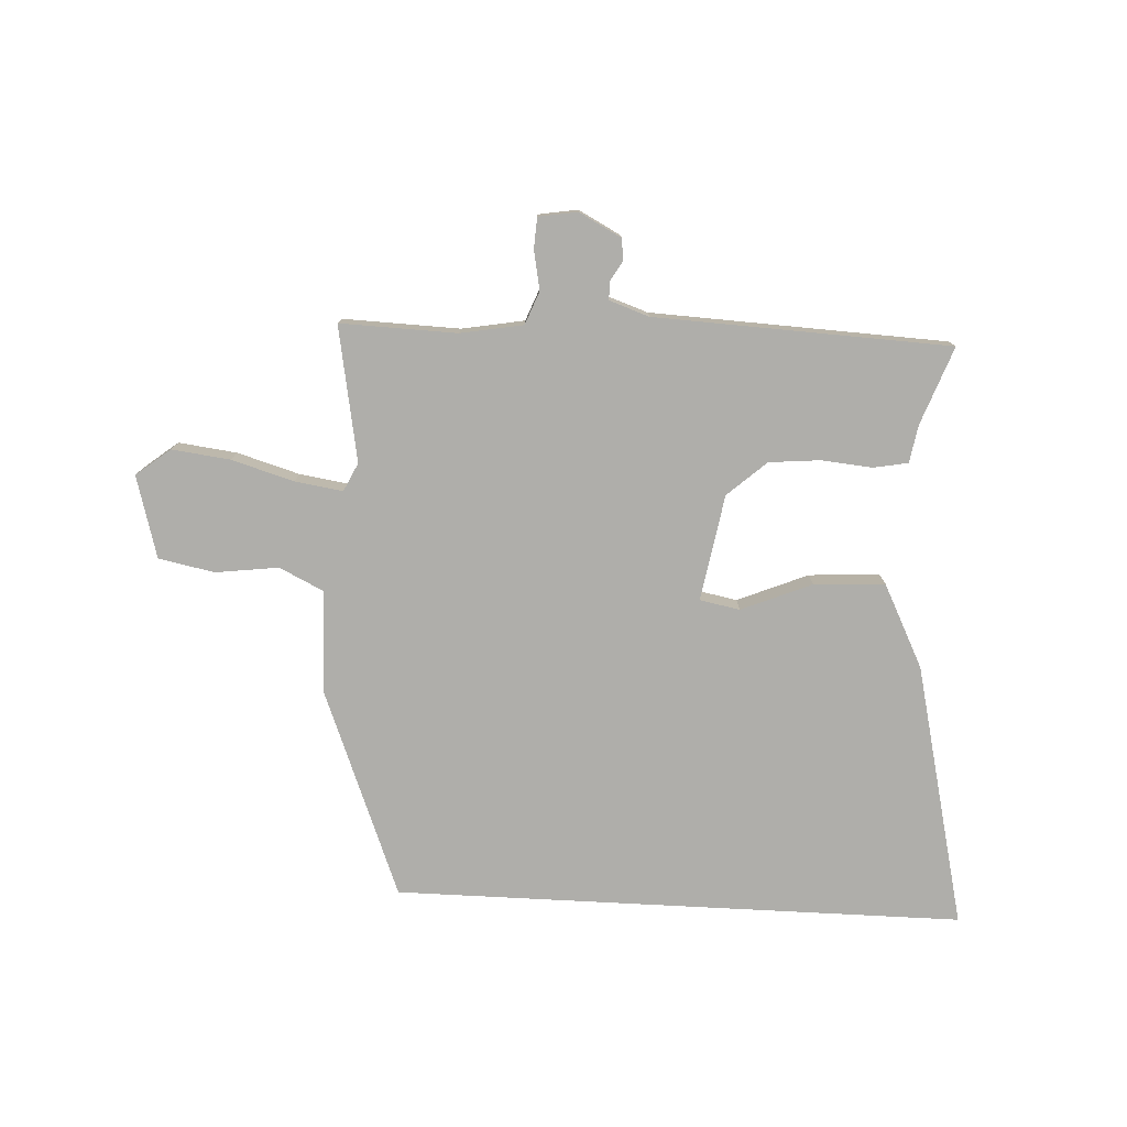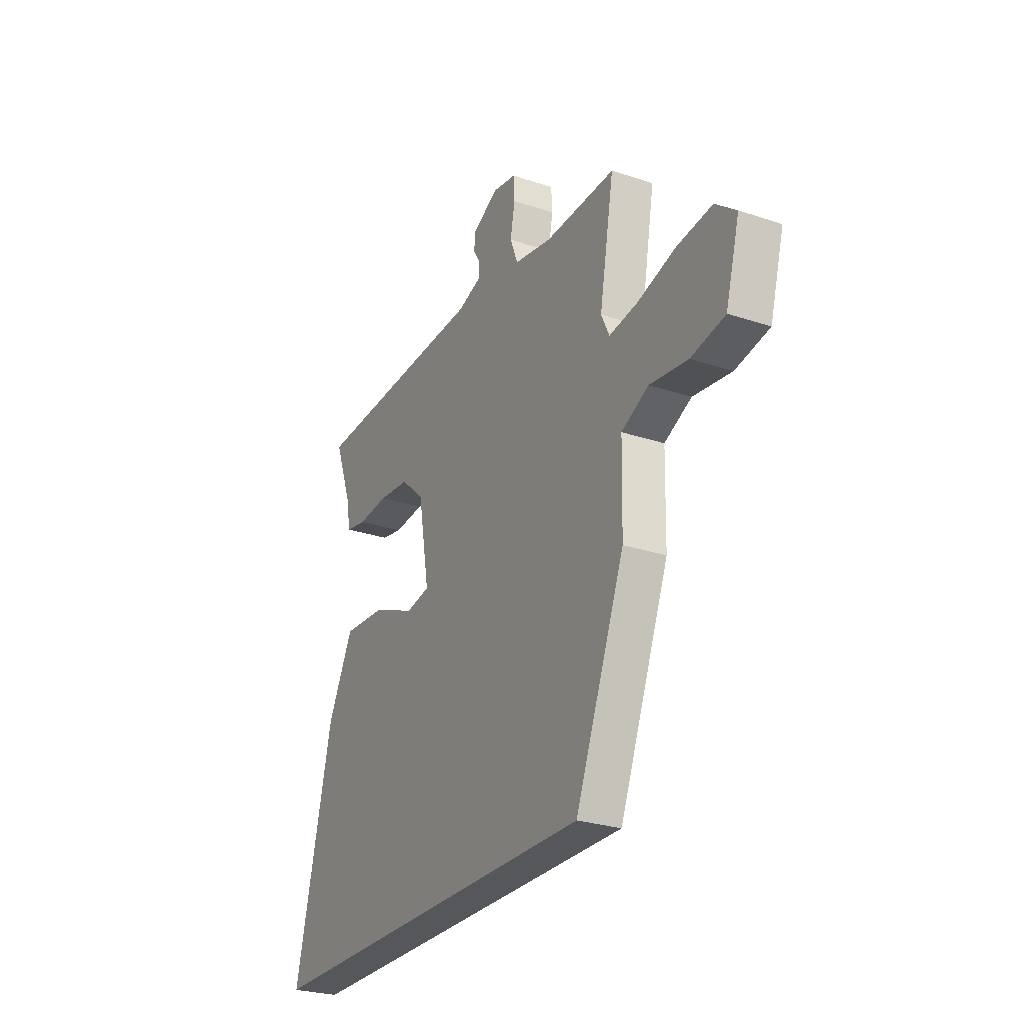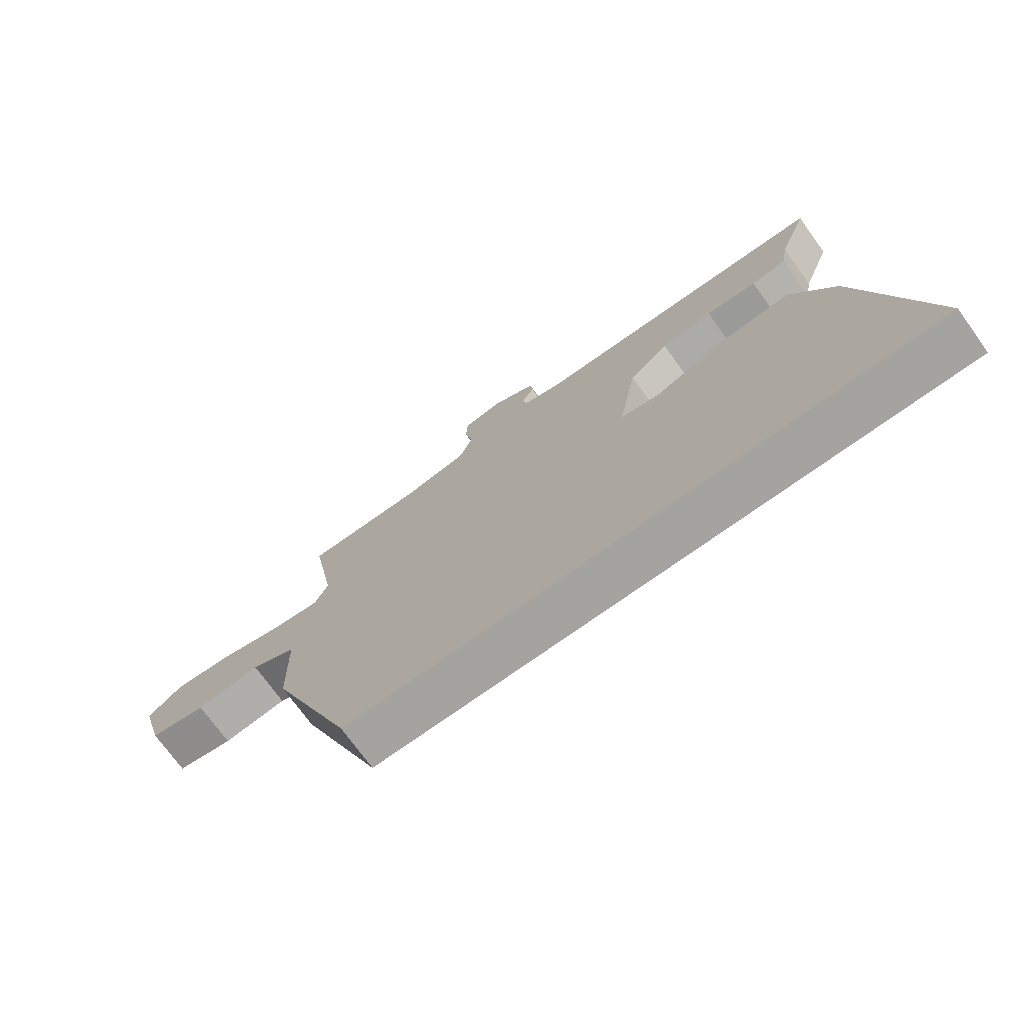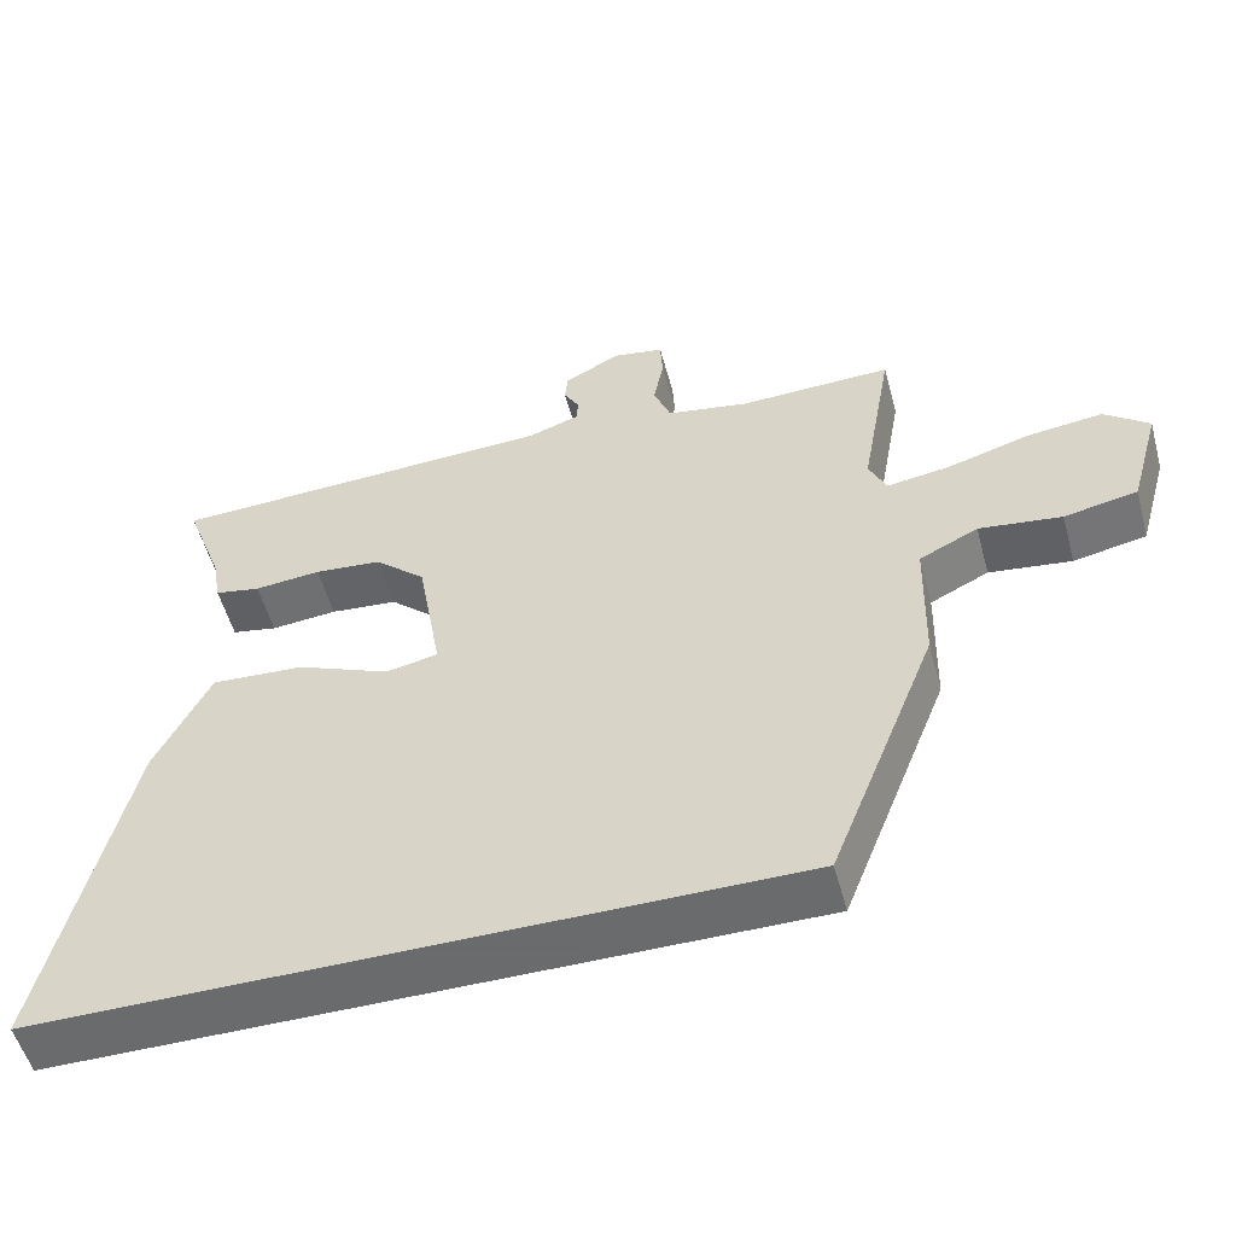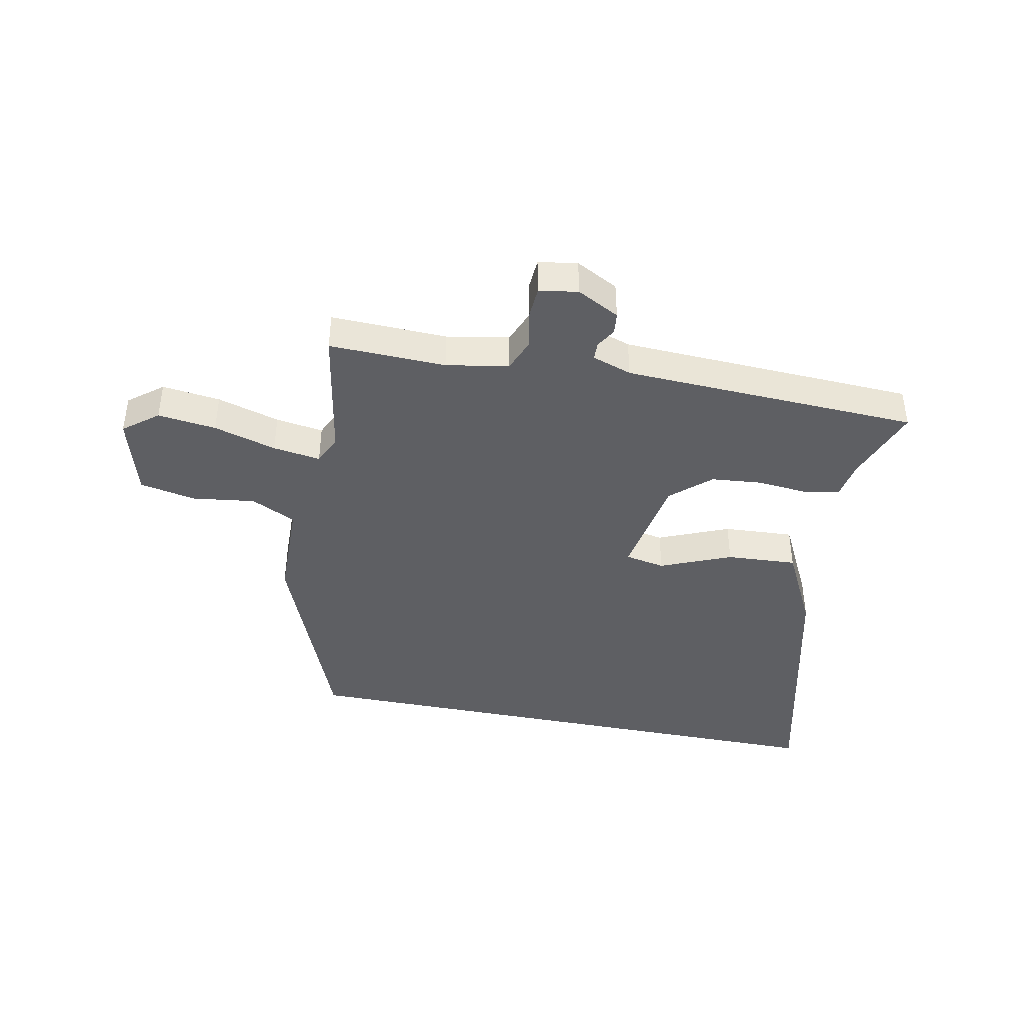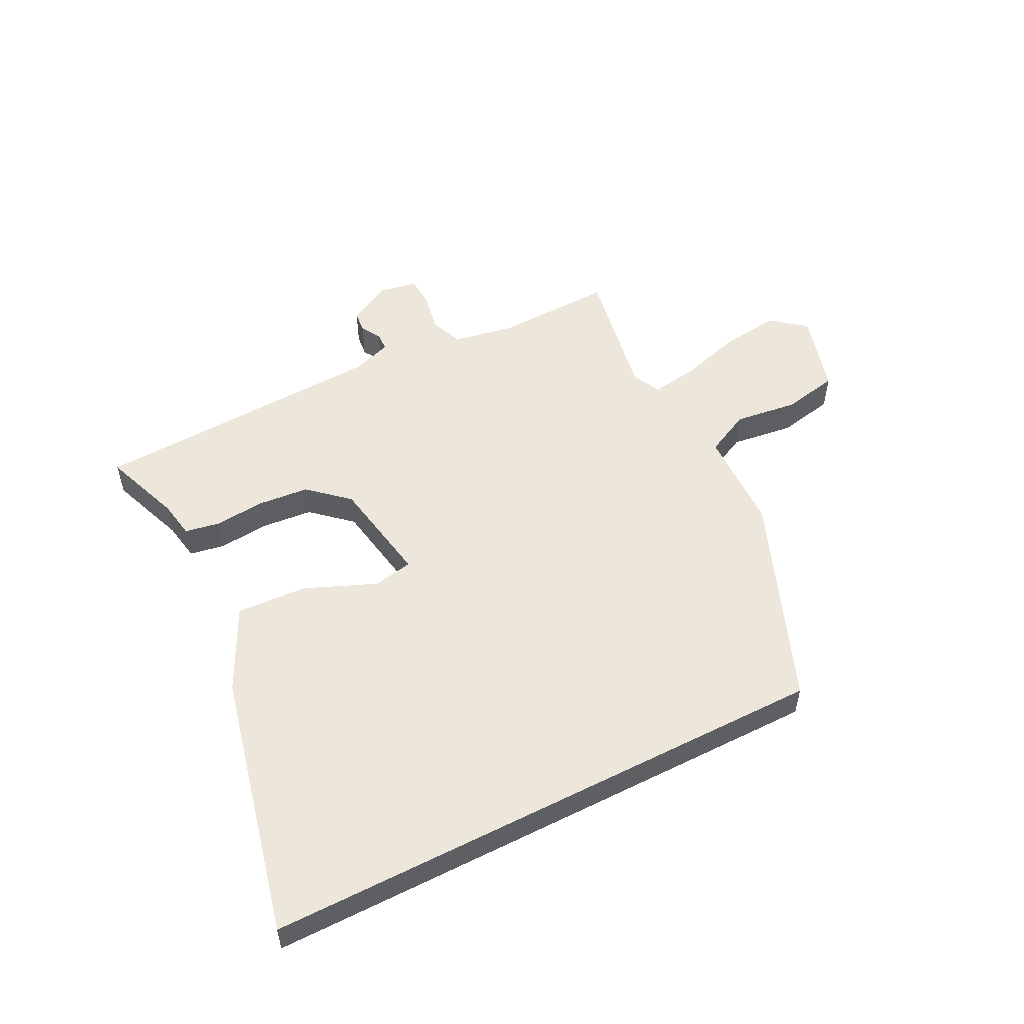
<metadata>
{"format":"obj","ext":"obj","renderer":"f3d","projection":"perspective","resolution":1024,"background":"white","views":[{"elev":-77.6,"azim":-3.0,"up":"+Y"},{"elev":-26.8,"azim":-117.6,"up":"+Z"},{"elev":-73.0,"azim":35.8,"up":"+Z"},{"elev":-53.2,"azim":-164.9,"up":"+Z"},{"elev":-41.5,"azim":-11.3,"up":"+Y"},{"elev":53.3,"azim":153.0,"up":"+Y"}]}
</metadata>
<code>
v 0.511 0.07 0.49
v 0.462 0.07 0.358
v 0.451 0.07 0.294
v 0.392 0.07 0.283
v 0.306 0.07 0.291
v 0.219 0.07 0.283
v 0.153 0.07 0.224
v 0.122 0.07 0.044
v 0.19 0.07 0.031
v 0.31 0.07 0.081
v 0.43 0.07 0.088
v 0.501 0.07 -0.053
v 0.606 0.07 -0.5
v -0.363 0.07 -0.5
v -0.502 0.07 -0.148
v -0.506 0.07 0.026
v -0.582 0.07 0.063
v -0.689 0.07 0.049
v -0.784 0.07 0.068
v -0.823 0.07 0.207
v -0.765 0.07 0.253
v -0.666 0.07 0.241
v -0.56 0.07 0.21
v -0.479 0.07 0.198
v -0.456 0.07 0.246
v -0.497 0.07 0.475
v -0.299 0.07 0.469
v -0.193 0.07 0.488
v -0.171 0.07 0.544
v -0.184 0.07 0.611
v -0.181 0.07 0.663
v -0.115 0.07 0.674
v -0.043 0.07 0.636
v -0.039 0.07 0.599
v -0.059 0.07 0.565
v -0.058 0.07 0.535
v 0.009 0.07 0.512
v 0.511 0 0.49
v 0.462 0 0.358
v 0.451 0 0.294
v 0.392 0 0.283
v 0.306 0 0.291
v 0.219 0 0.283
v 0.153 0 0.224
v 0.122 0 0.044
v 0.19 0 0.031
v 0.31 0 0.081
v 0.43 0 0.088
v 0.501 0 -0.053
v 0.606 0 -0.5
v -0.363 0 -0.5
v -0.502 0 -0.148
v -0.506 0 0.026
v -0.582 0 0.063
v -0.689 0 0.049
v -0.784 0 0.068
v -0.823 0 0.207
v -0.765 0 0.253
v -0.666 0 0.241
v -0.56 0 0.21
v -0.479 0 0.198
v -0.456 0 0.246
v -0.497 0 0.475
v -0.299 0 0.469
v -0.193 0 0.488
v -0.171 0 0.544
v -0.184 0 0.611
v -0.181 0 0.663
v -0.115 0 0.674
v -0.043 0 0.636
v -0.039 0 0.599
v -0.059 0 0.565
v -0.058 0 0.535
v 0.009 0 0.512
f 32 33 34 35
f 32 35 36
f 29 30 31 32
f 28 29 32 36
f 25 26 27
f 24 25 27 28
f 20 21 22 23
f 20 23 24
f 17 18 19 20
f 16 17 20 24
f 9 10 11 12
f 8 9 12 13
f 2 3 4 5
f 37 1 2 5
f 37 5 6
f 36 37 6 7
f 28 36 7 8
f 24 28 8
f 14 15 16 24
f 8 13 14 24
f 72 71 70 69
f 73 72 69
f 69 68 67 66
f 73 69 66 65
f 64 63 62
f 65 64 62 61
f 60 59 58 57
f 61 60 57
f 57 56 55 54
f 61 57 54 53
f 49 48 47 46
f 50 49 46 45
f 42 41 40 39
f 42 39 38 74
f 43 42 74
f 44 43 74 73
f 45 44 73 65
f 45 65 61
f 61 53 52 51
f 61 51 50 45
f 1 38 39 2
f 2 39 40 3
f 3 40 41 4
f 4 41 42 5
f 5 42 43 6
f 6 43 44 7
f 7 44 45 8
f 8 45 46 9
f 9 46 47 10
f 10 47 48 11
f 11 48 49 12
f 12 49 50 13
f 13 50 51 14
f 14 51 52 15
f 15 52 53 16
f 16 53 54 17
f 17 54 55 18
f 18 55 56 19
f 19 56 57 20
f 20 57 58 21
f 21 58 59 22
f 22 59 60 23
f 23 60 61 24
f 24 61 62 25
f 25 62 63 26
f 26 63 64 27
f 27 64 65 28
f 28 65 66 29
f 29 66 67 30
f 30 67 68 31
f 31 68 69 32
f 32 69 70 33
f 33 70 71 34
f 34 71 72 35
f 35 72 73 36
f 36 73 74 37
f 37 74 38 1

</code>
